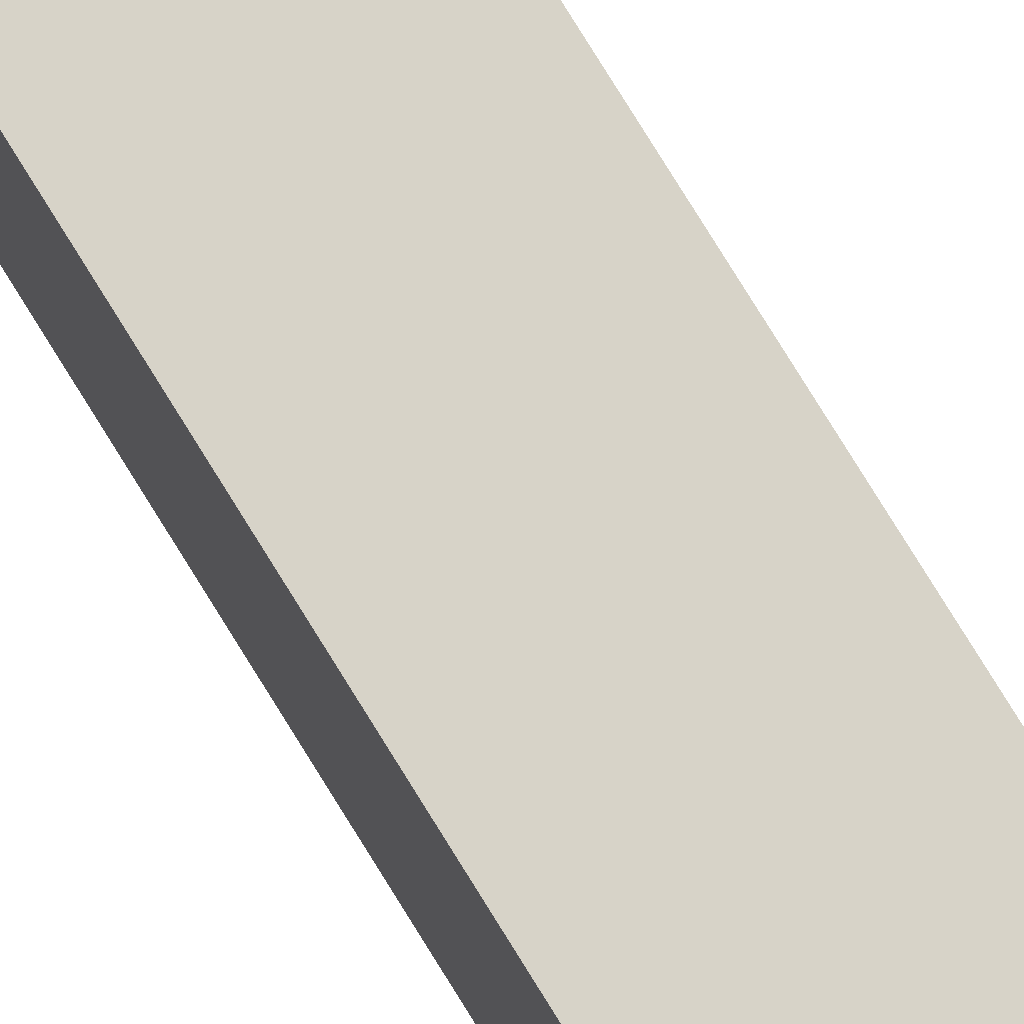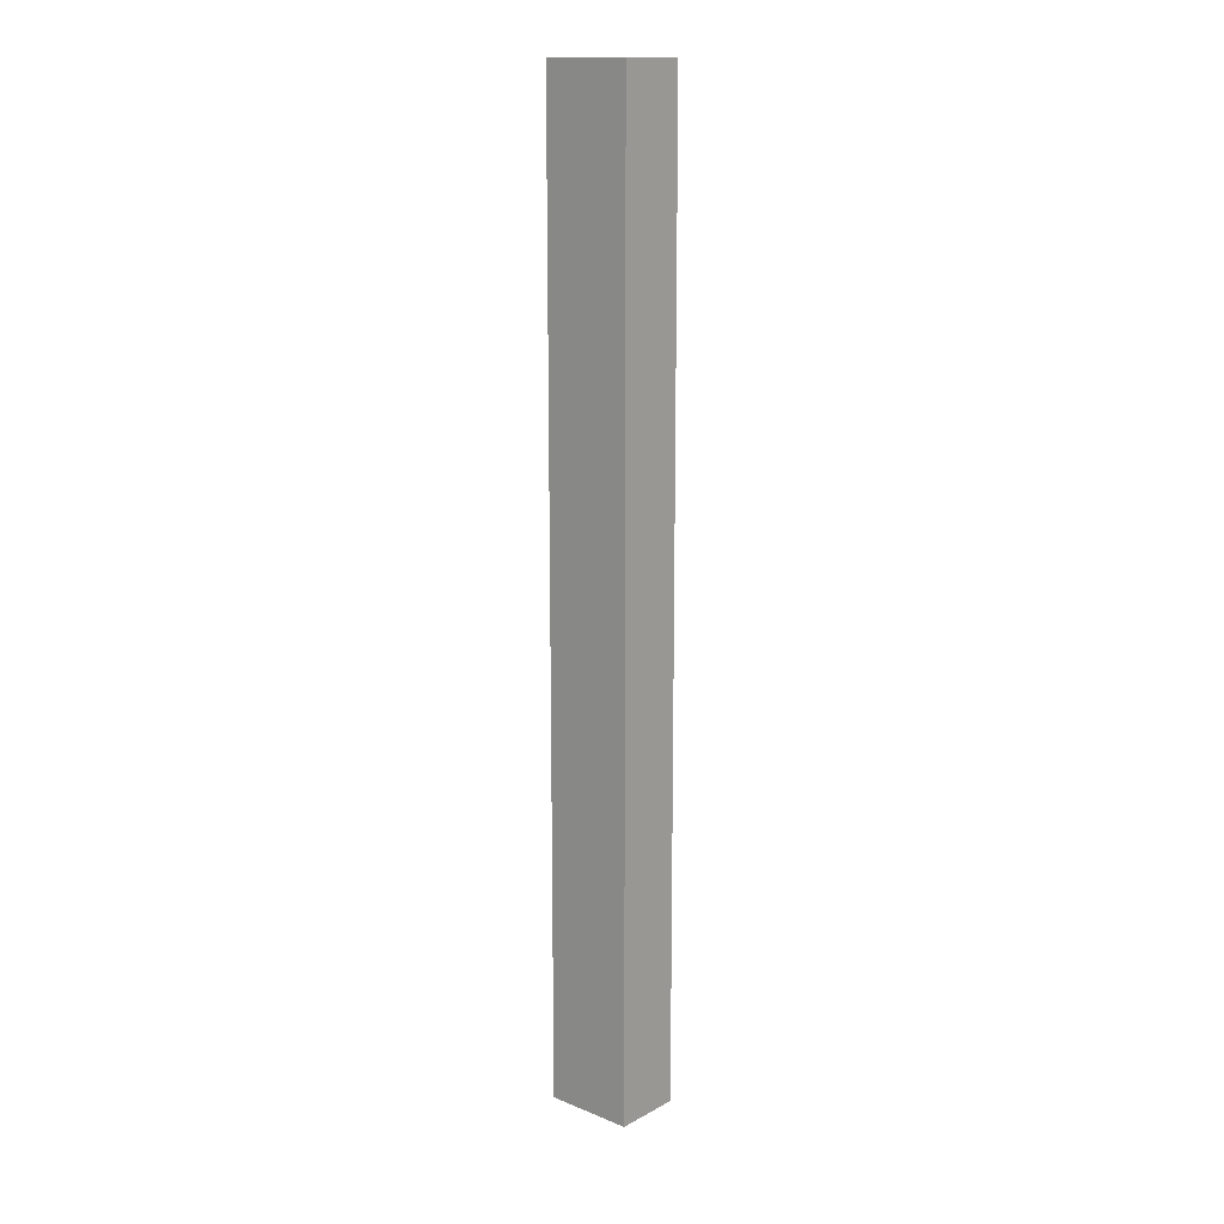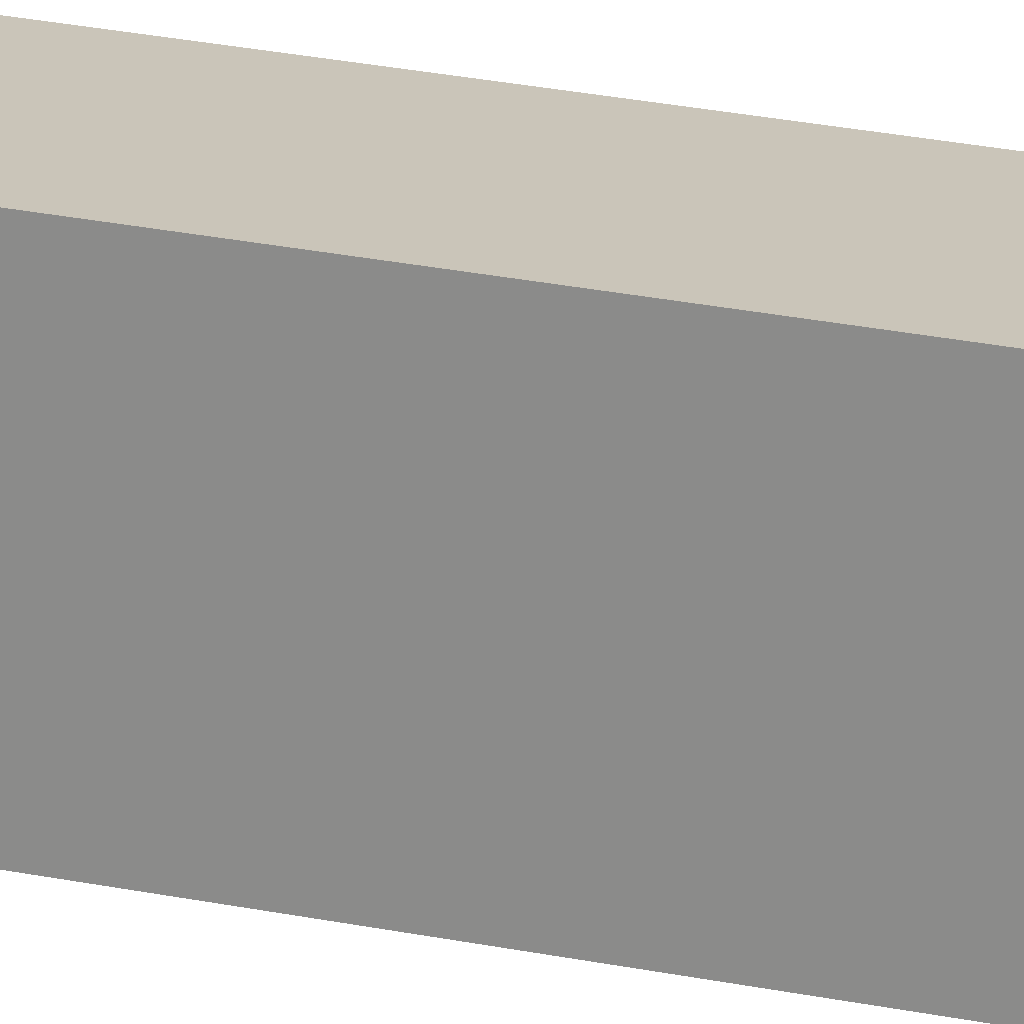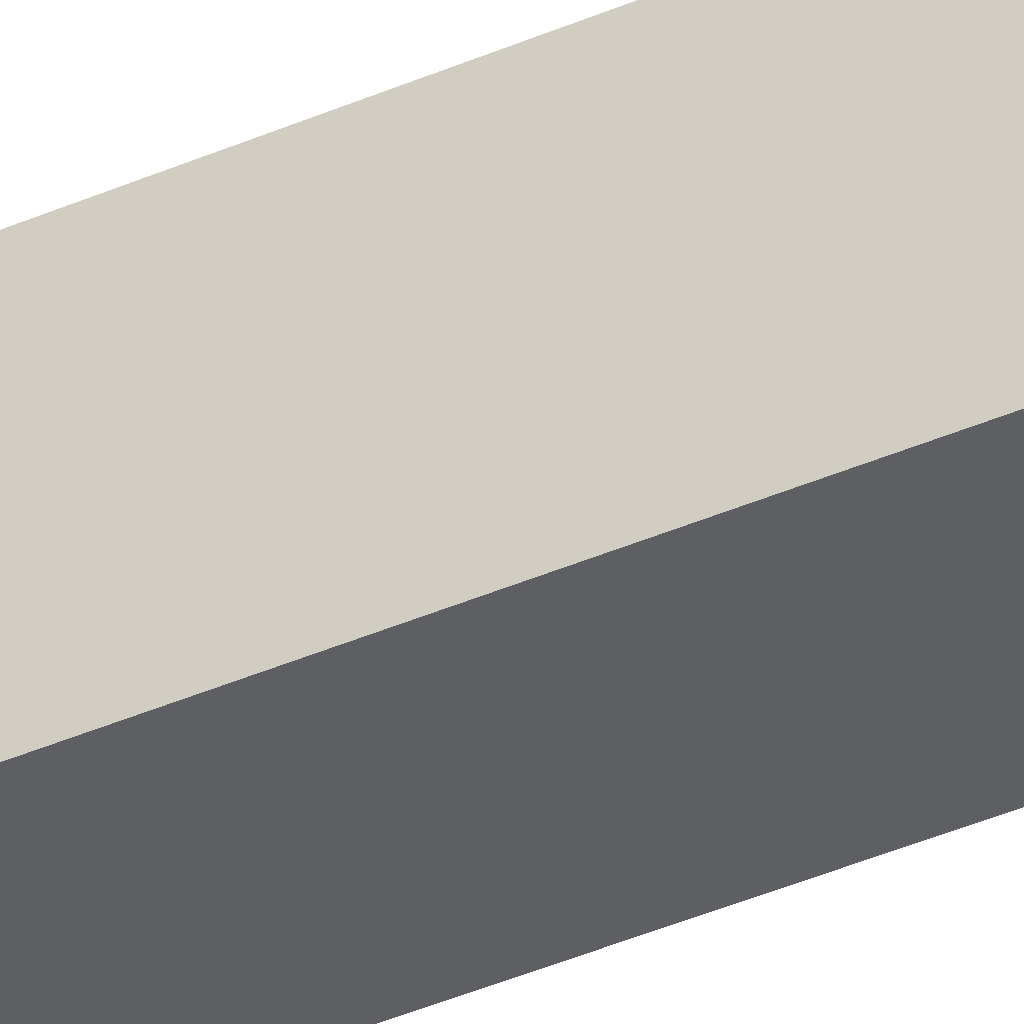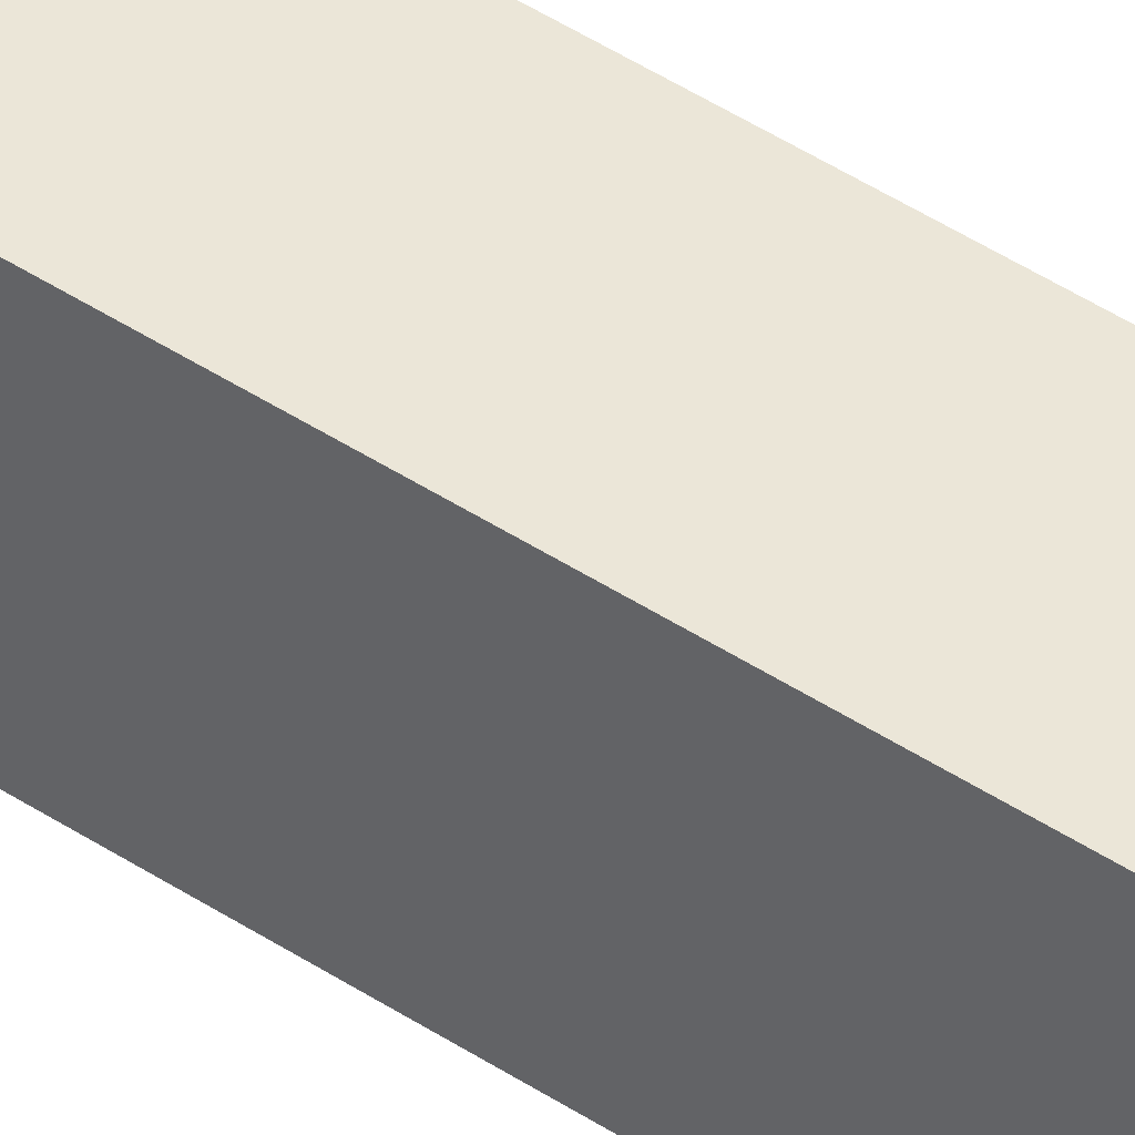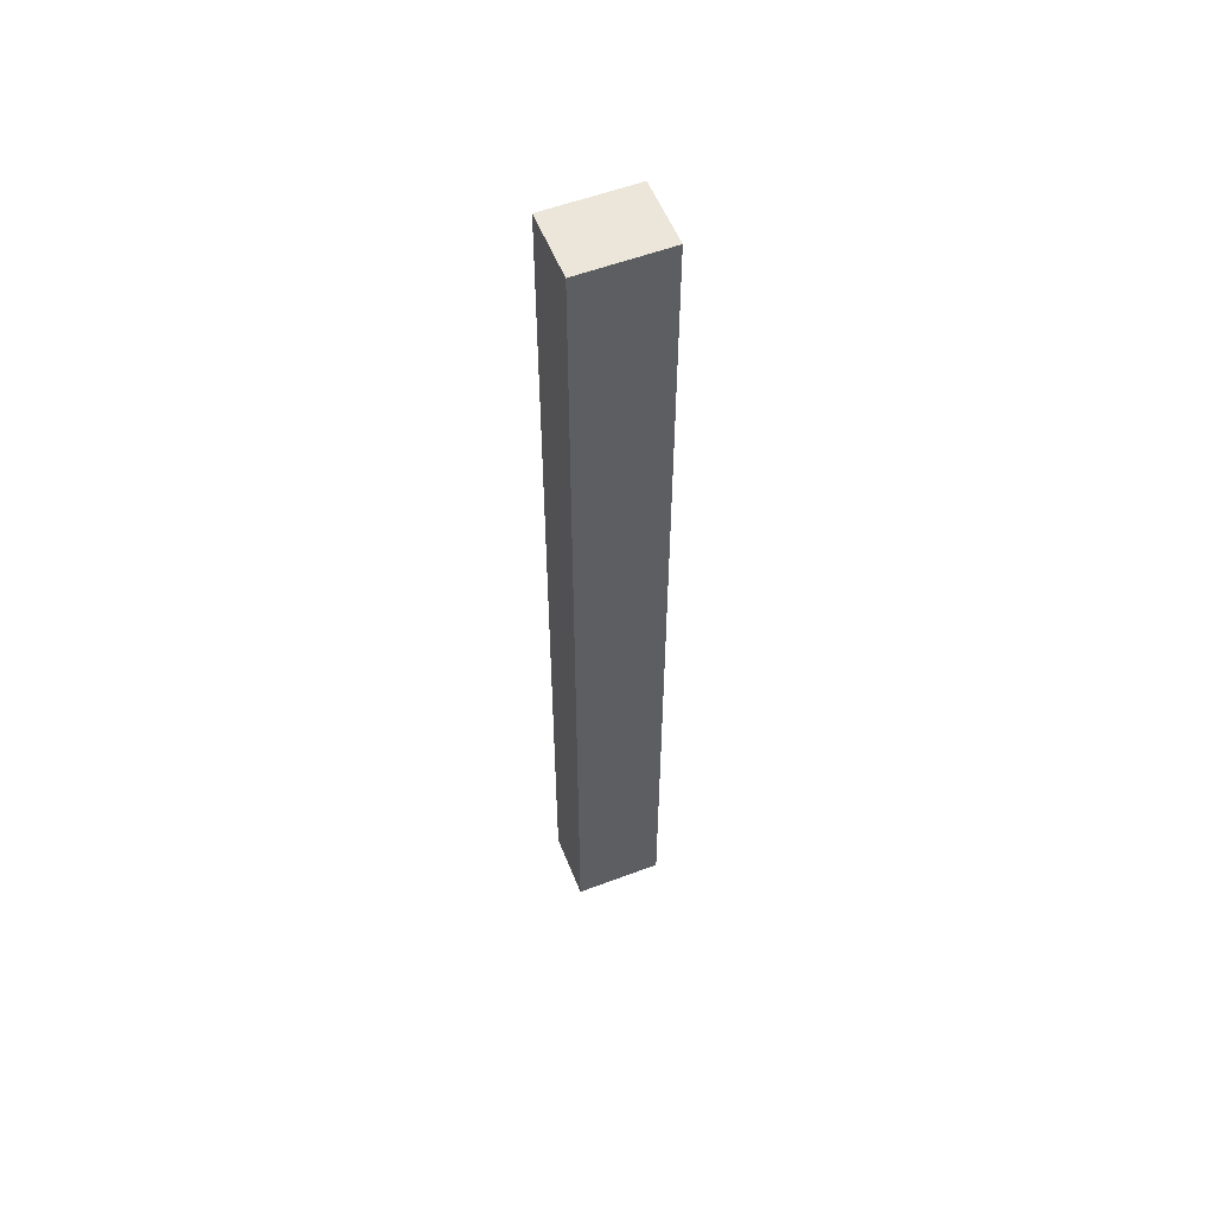
<metadata>
{"format":"obj","ext":"obj","renderer":"f3d","projection":"perspective","resolution":1024,"background":"white","views":[{"elev":77.0,"azim":148.4,"up":"+Y"},{"elev":14.5,"azim":-49.0,"up":"+Z"},{"elev":20.7,"azim":-67.8,"up":"+Y"},{"elev":-40.4,"azim":118.2,"up":"+Y"},{"elev":46.1,"azim":-53.0,"up":"+Y"},{"elev":55.9,"azim":-111.6,"up":"+Z"}]}
</metadata>
<code>
v 0.762 1.001 0
v 0 1.001 0
v 0 1.001 10.85
v 0.762 1.001 10.85
v 0.762 0 0
v 0.762 1.001 0
v 0.762 1.001 10.85
v 0.762 0 10.85
v 0 0 0
v 0.762 0 0
v 0.762 0 10.85
v 0 0 10.85
v 0 1.001 0
v 0 0 0
v 0 0 10.85
v 0 1.001 10.85
v 0 1.001 10.85
v 0 0 10.85
v 0.762 0 10.85
v 0.762 1.001 10.85
v 0 0 0
v 0 1.001 0
v 0.762 1.001 0
v 0.762 0 0
g f3e5174a-e367-11ea-9b66-54bf646e7e1f
f 1 2 4
f 4 2 3
g f3e5da98-e367-11ea-a2fb-54bf646e7e1f
f 5 6 8
f 8 6 7
g f3e676d8-e367-11ea-acd3-54bf646e7e1f
f 9 10 12
f 12 10 11
g f3e872b6-e367-11ea-a16d-54bf646e7e1f
f 13 14 16
f 16 14 15
g f3e8e7ec-e367-11ea-b347-54bf646e7e1f
f 18 19 17
f 17 19 20
g f3e95d24-e367-11ea-9044-54bf646e7e1f
f 22 23 21
f 21 23 24

</code>
